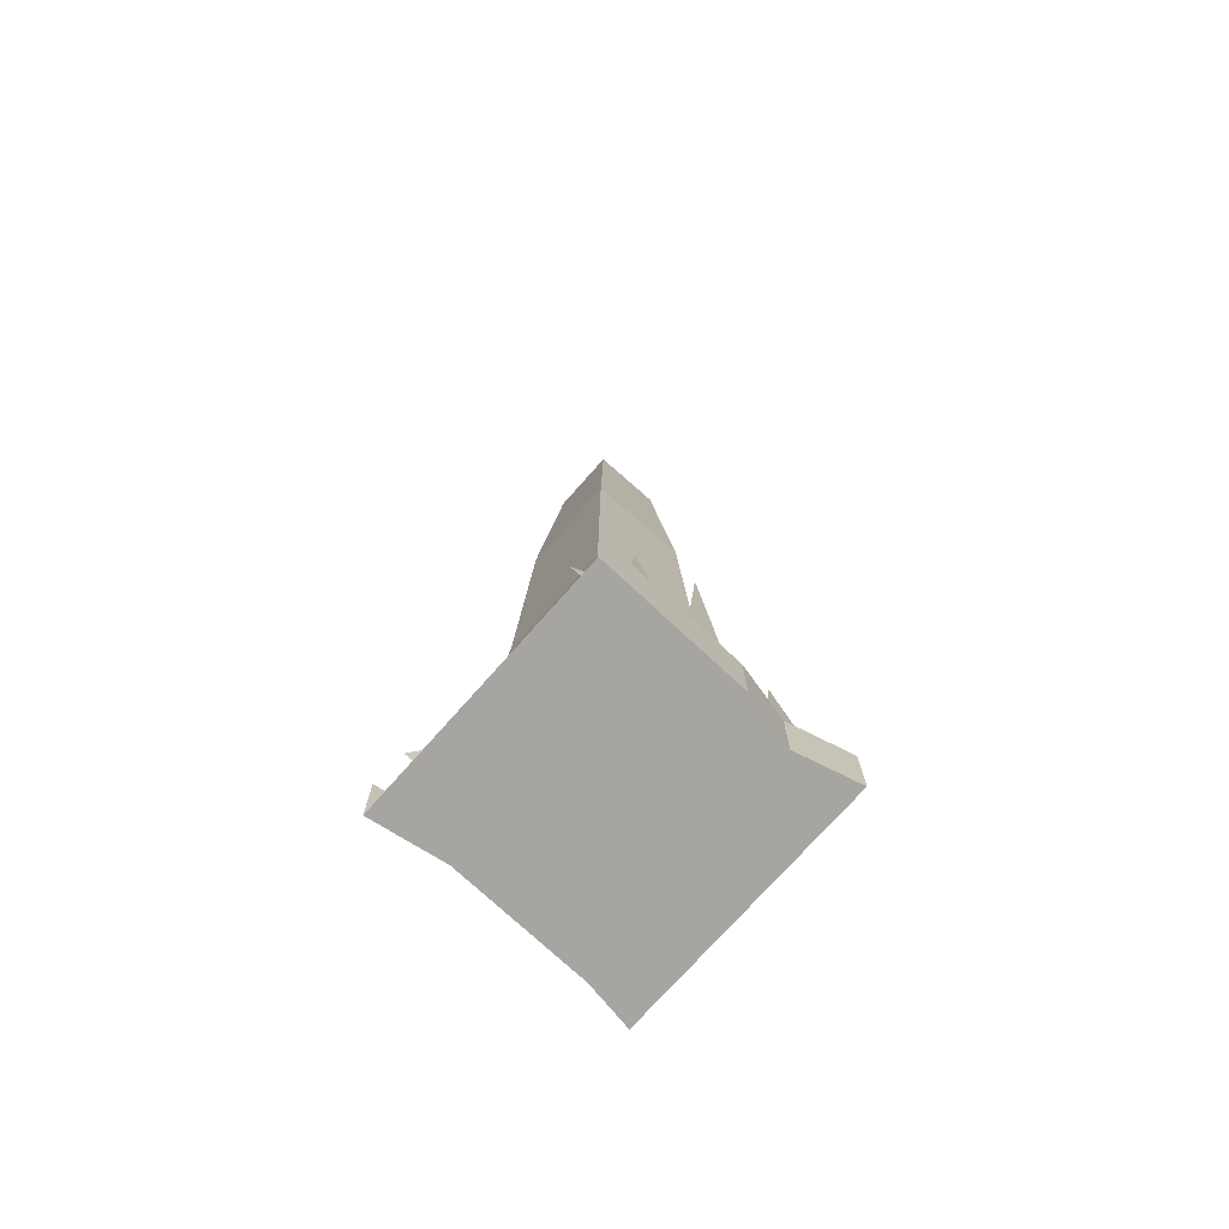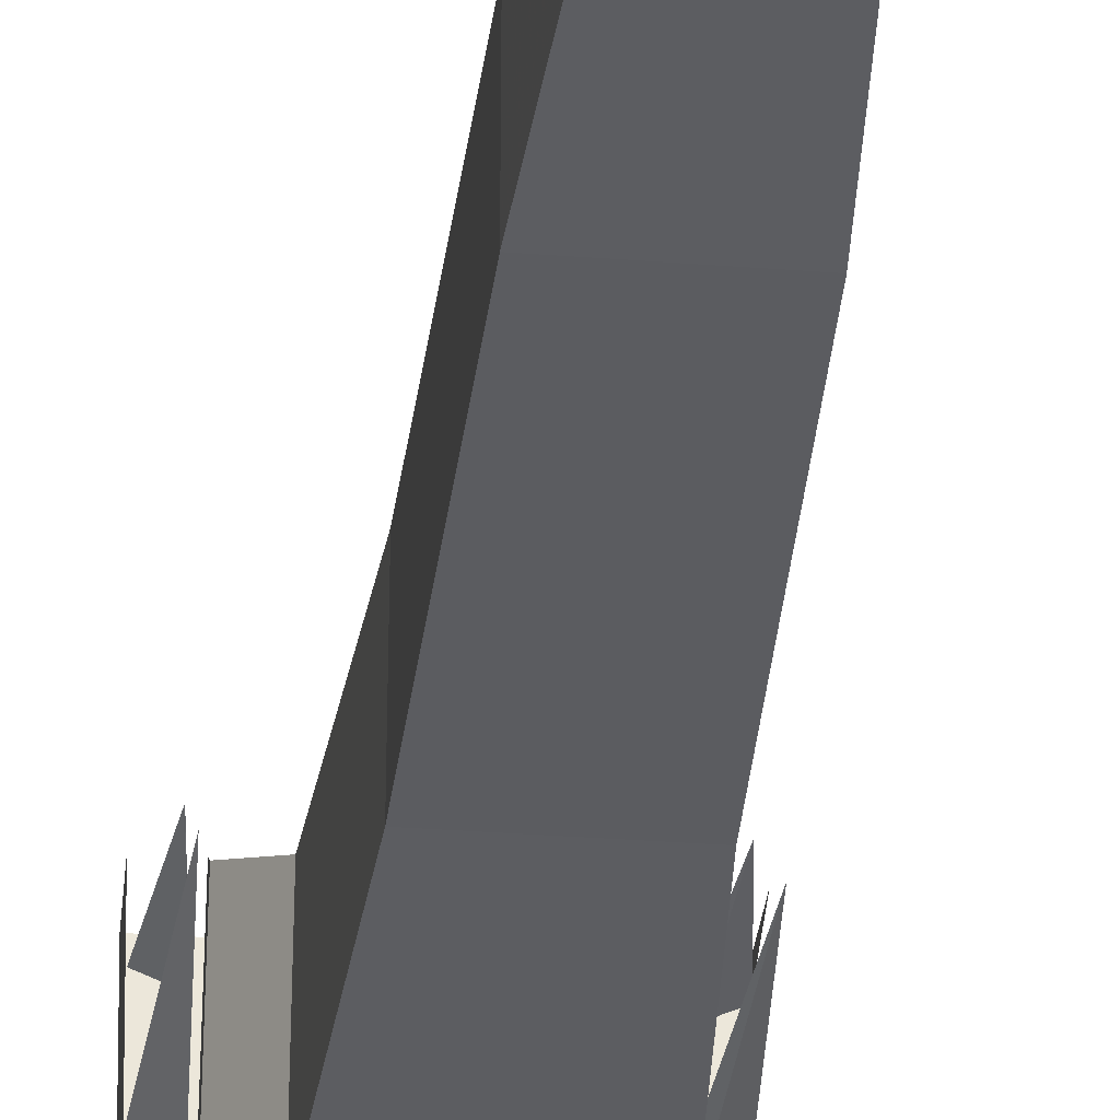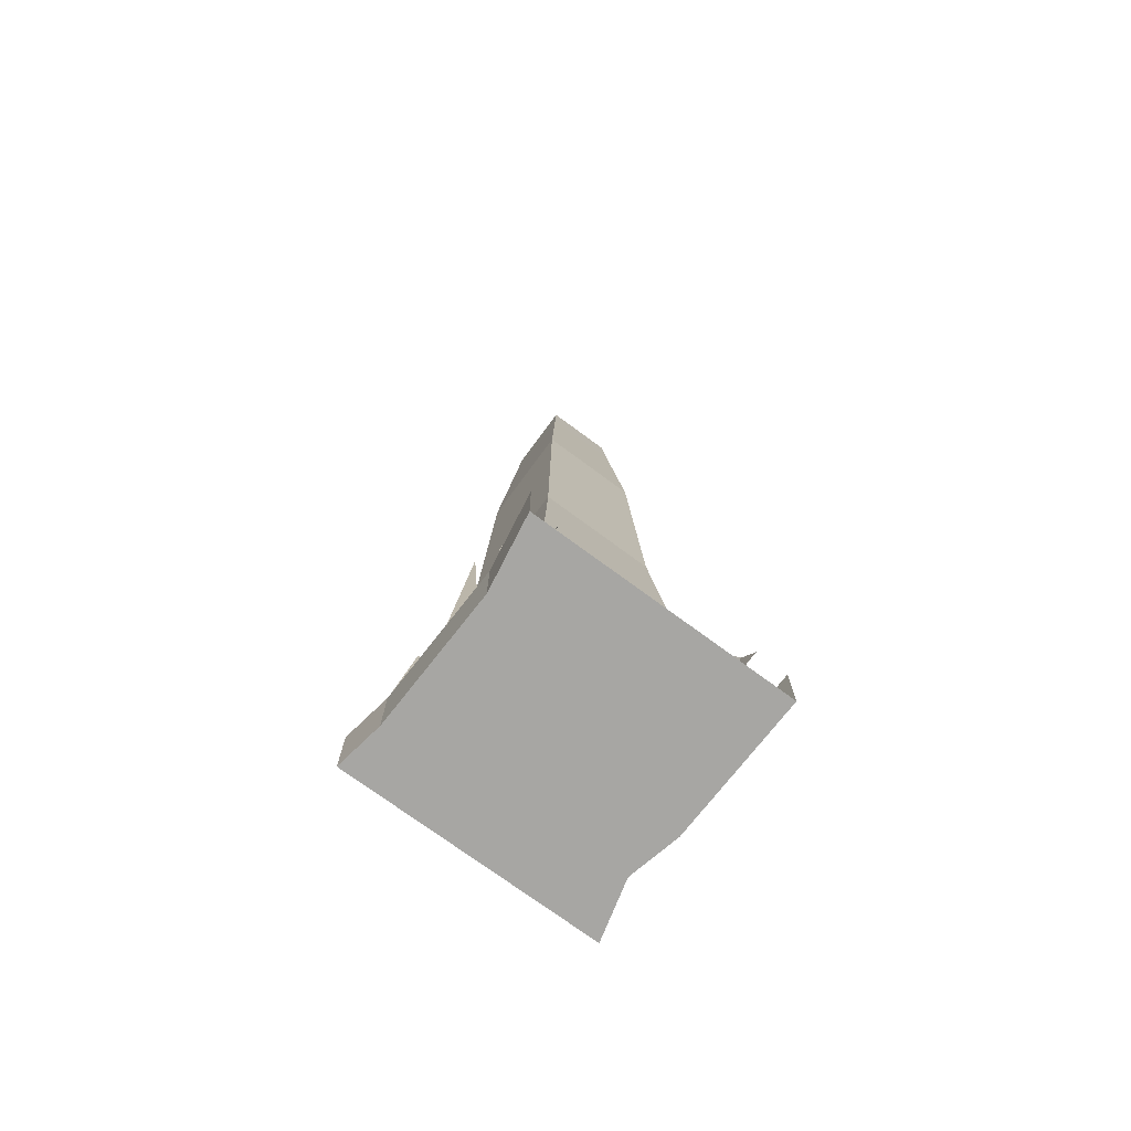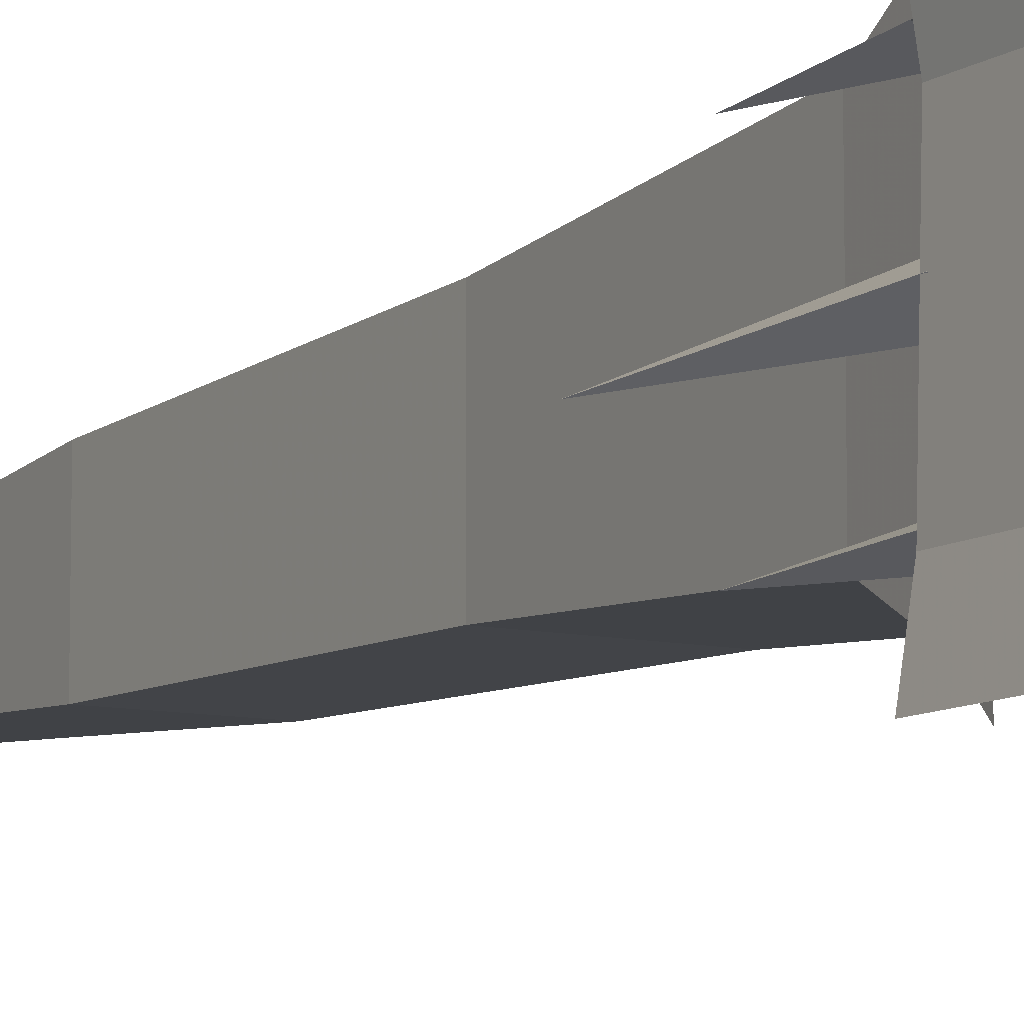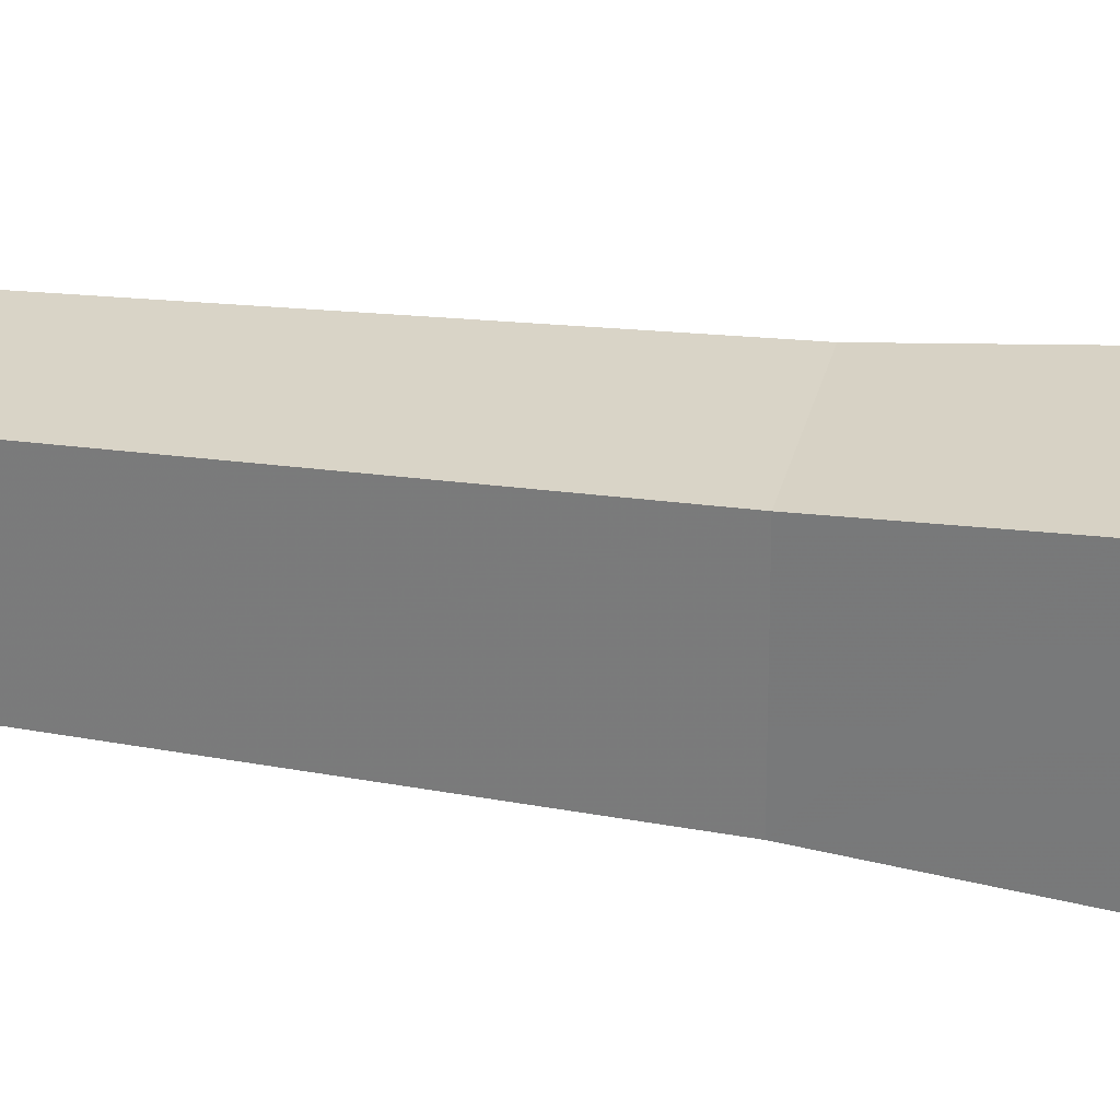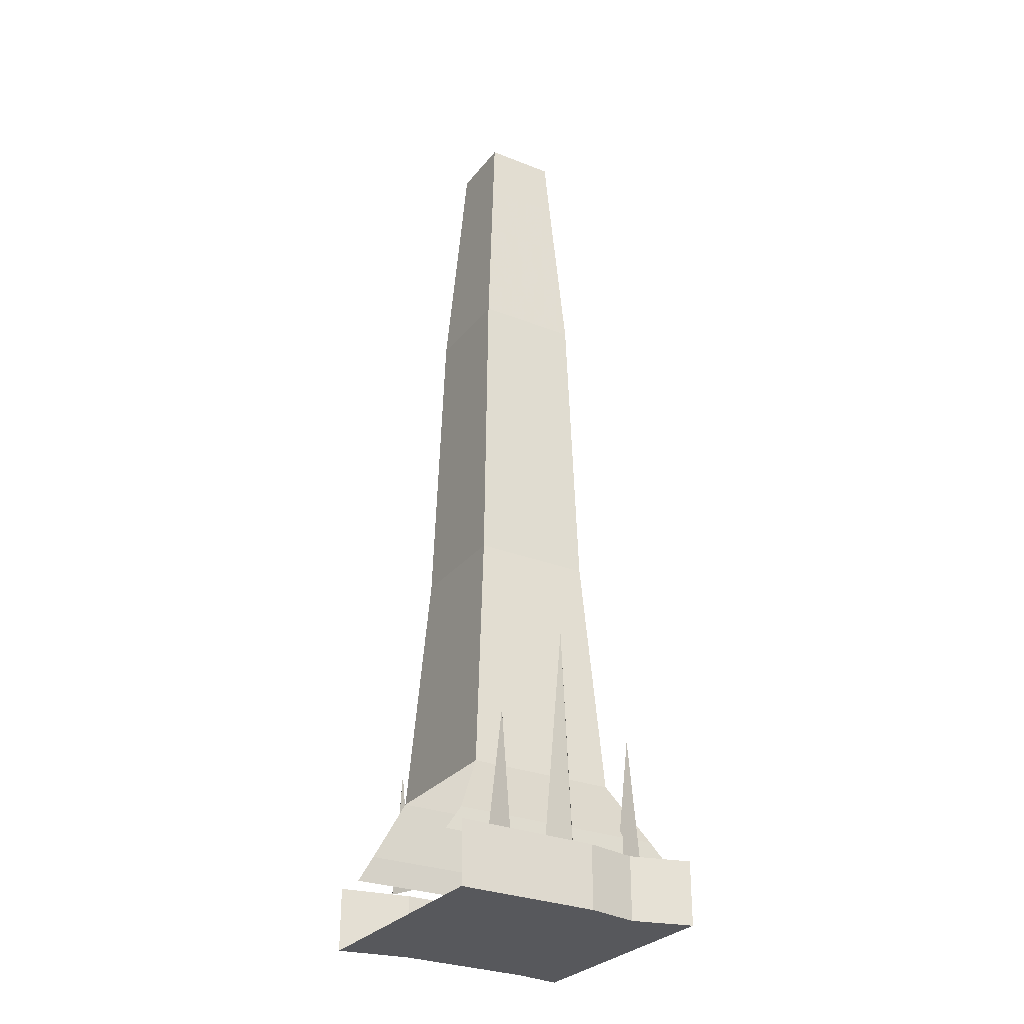
<metadata>
{"format":"obj","ext":"obj","renderer":"f3d","projection":"perspective","resolution":1024,"background":"white","views":[{"elev":-73.9,"azim":48.5,"up":"+Y"},{"elev":-33.5,"azim":174.0,"up":"+Z"},{"elev":-74.2,"azim":-36.4,"up":"+Y"},{"elev":-9.3,"azim":-31.2,"up":"+Z"},{"elev":29.1,"azim":-77.8,"up":"+Z"},{"elev":-28.8,"azim":59.6,"up":"+Y"}]}
</metadata>
<code>
v 21 357 28
v 19 388 26
v -28 388 26
v -30 357 28
v -30 357 -24
v -28 388 -22
v 19 388 -22
v 21 357 -24
v 17 419 24
v -26 419 24
v -26 419 -20
v 17 419 -20
v 15 450 22
v -24 450 22
v -24 450 -18
v 15 450 -18
v 13 482 20
v -22 482 20
v -22 482 -16
v 13 482 -16
v -59 30 0
v -48 30 7
v -51 142 0
v -48 30 -8
v -60 32 37
v -49 32 42
v -52 95 37
v -49 32 32
v -60 32 -37
v -49 32 -32
v -52 95 -37
v -49 32 -42
v 62 32 3
v 50 32 -5
v 54 144 3
v 50 32 11
v 57 32 -39
v 45 32 -44
v 49 95 -39
v 45 32 -34
v 63 32 38
v 51 32 33
v 55 95 38
v 51 32 43
v -60 0 -40
v -58 0 28
v -58 32 28
v -60 32 -40
v 62 0 -8
v 56 0 -34
v 56 32 -34
v 62 32 -8
v -64 0 -64
v -64 32 -64
v 64 0 -64
v 64 32 -64
v 64 0 64
v 64 32 64
v -64 0 64
v -64 32 64
v 33 75 -36
v 25 200 -28
v 25 200 32
v 33 75 40
v 48 44 -52
v 48 44 56
v 48 32 -64
v 48 32 64
v -47 32 63
v -45 45 56
v -45 45 -52
v -47 32 -64
v -42 75 40
v -42 75 -36
v -34 200 32
v -34 200 -28
f 1 2 3 4
f 5 6 7 8
f 8 7 2 1
f 4 3 6 5
f 2 9 10 3
f 6 11 12 7
f 3 10 11 6
f 7 12 9 2
f 9 13 14 10
f 11 15 16 12
f 12 16 13 9
f 10 14 15 11
f 13 17 18 14
f 15 19 20 16
f 16 20 17 13
f 14 18 19 15
f 21 22 23
f 24 21 23
f 25 26 27
f 28 25 27
f 29 30 31
f 32 29 31
f 33 34 35
f 36 33 35
f 37 38 39
f 40 37 39
f 41 42 43
f 44 41 43
f 45 46 47 48
f 49 50 51 52
f 49 46 45 50
f 53 45 48 54
f 50 55 56 51
f 50 45 53 55
f 57 49 52 58
f 46 59 60 47
f 46 49 57 59
f 61 62 63 64
f 65 61 64 66
f 67 65 66 68
f 62 8 1 63
f 69 70 71 72
f 70 73 74 71
f 73 75 76 74
f 75 4 5 76
f 64 63 75 73
f 63 1 4 75
f 74 76 62 61
f 76 5 8 62

</code>
